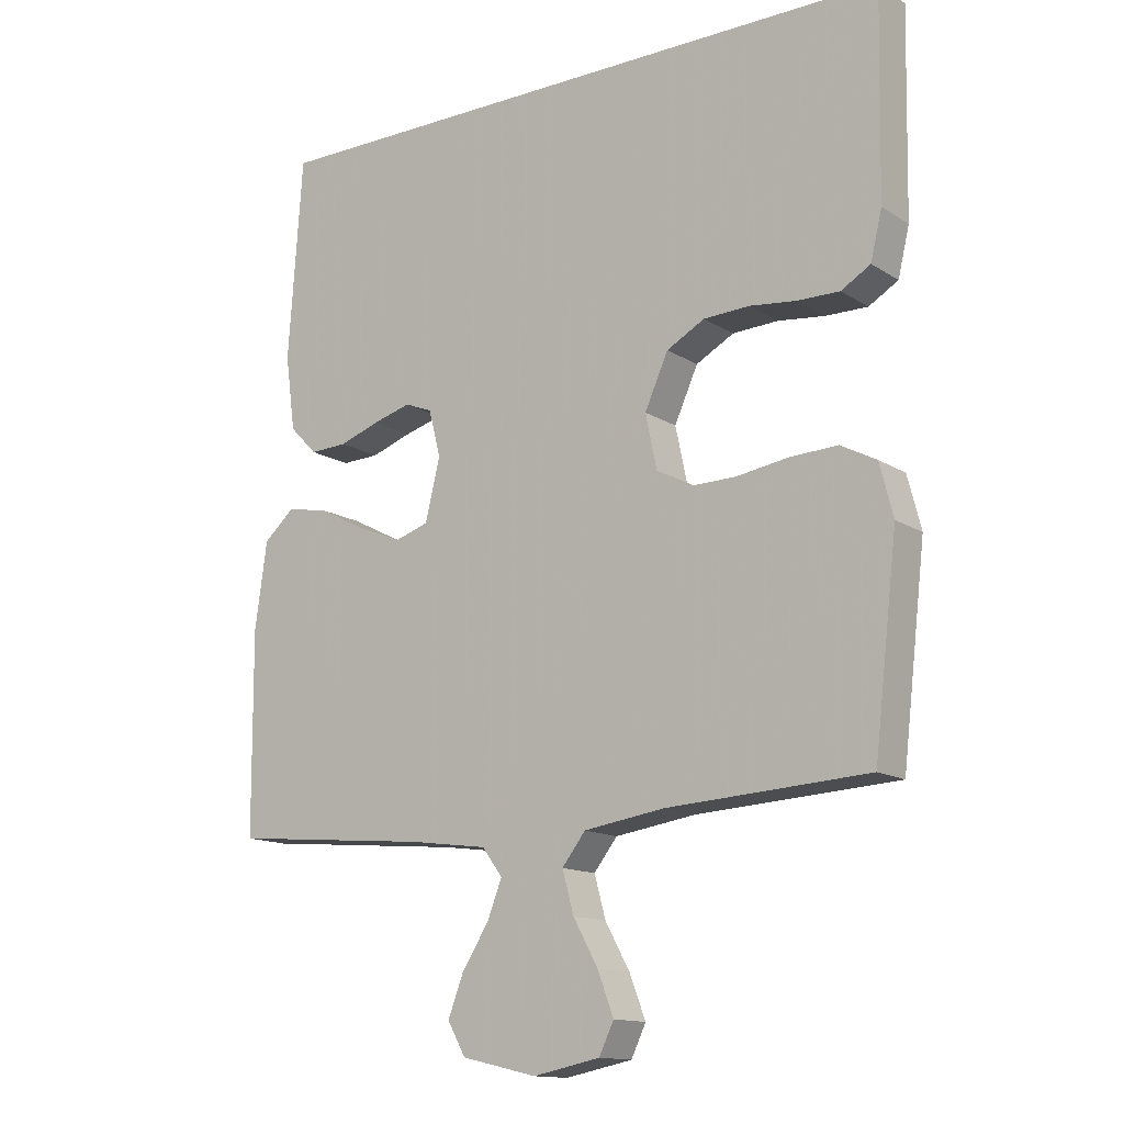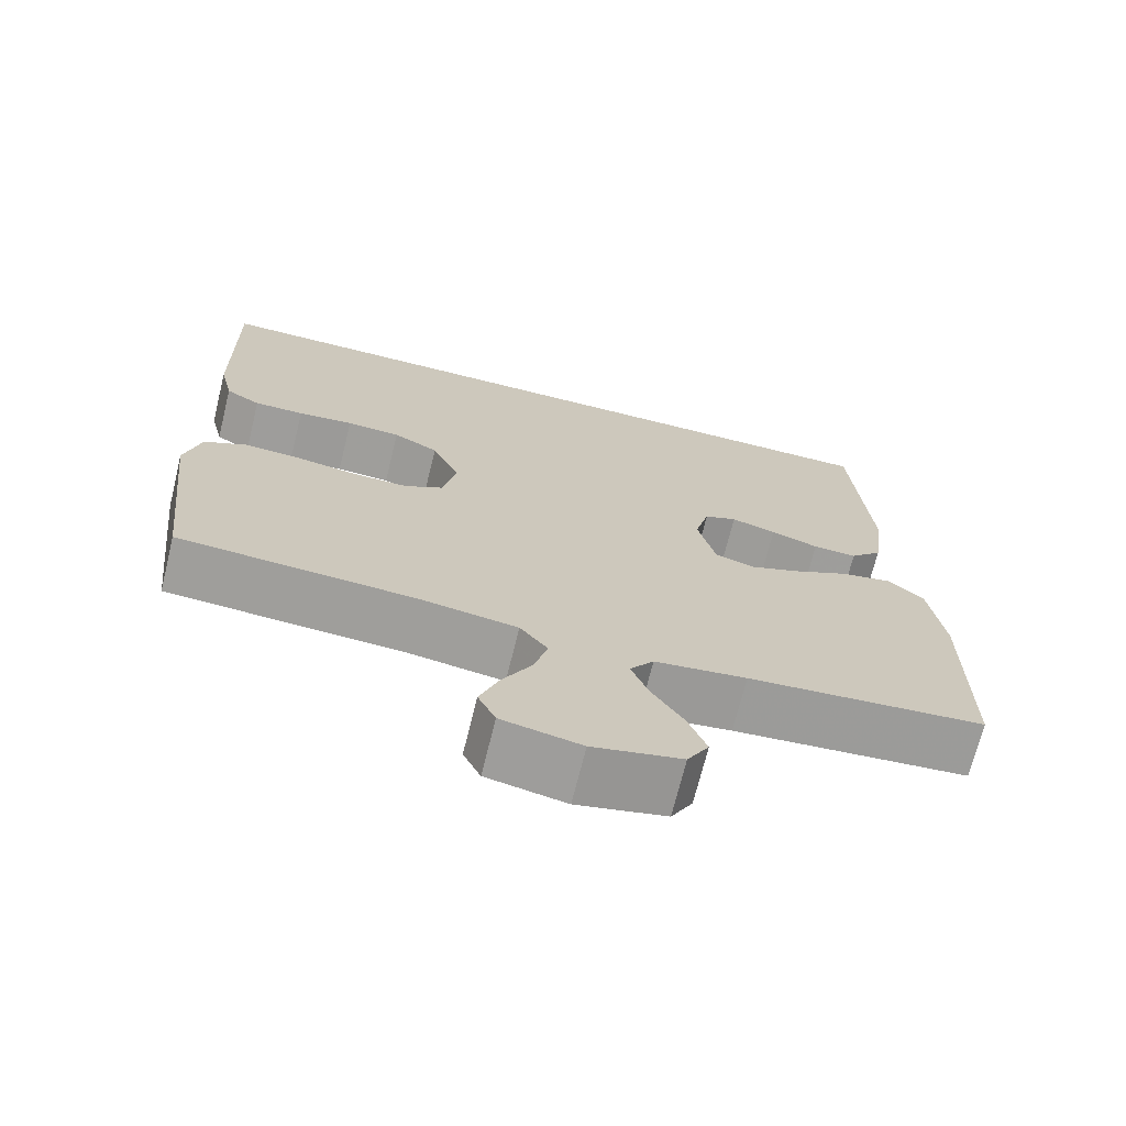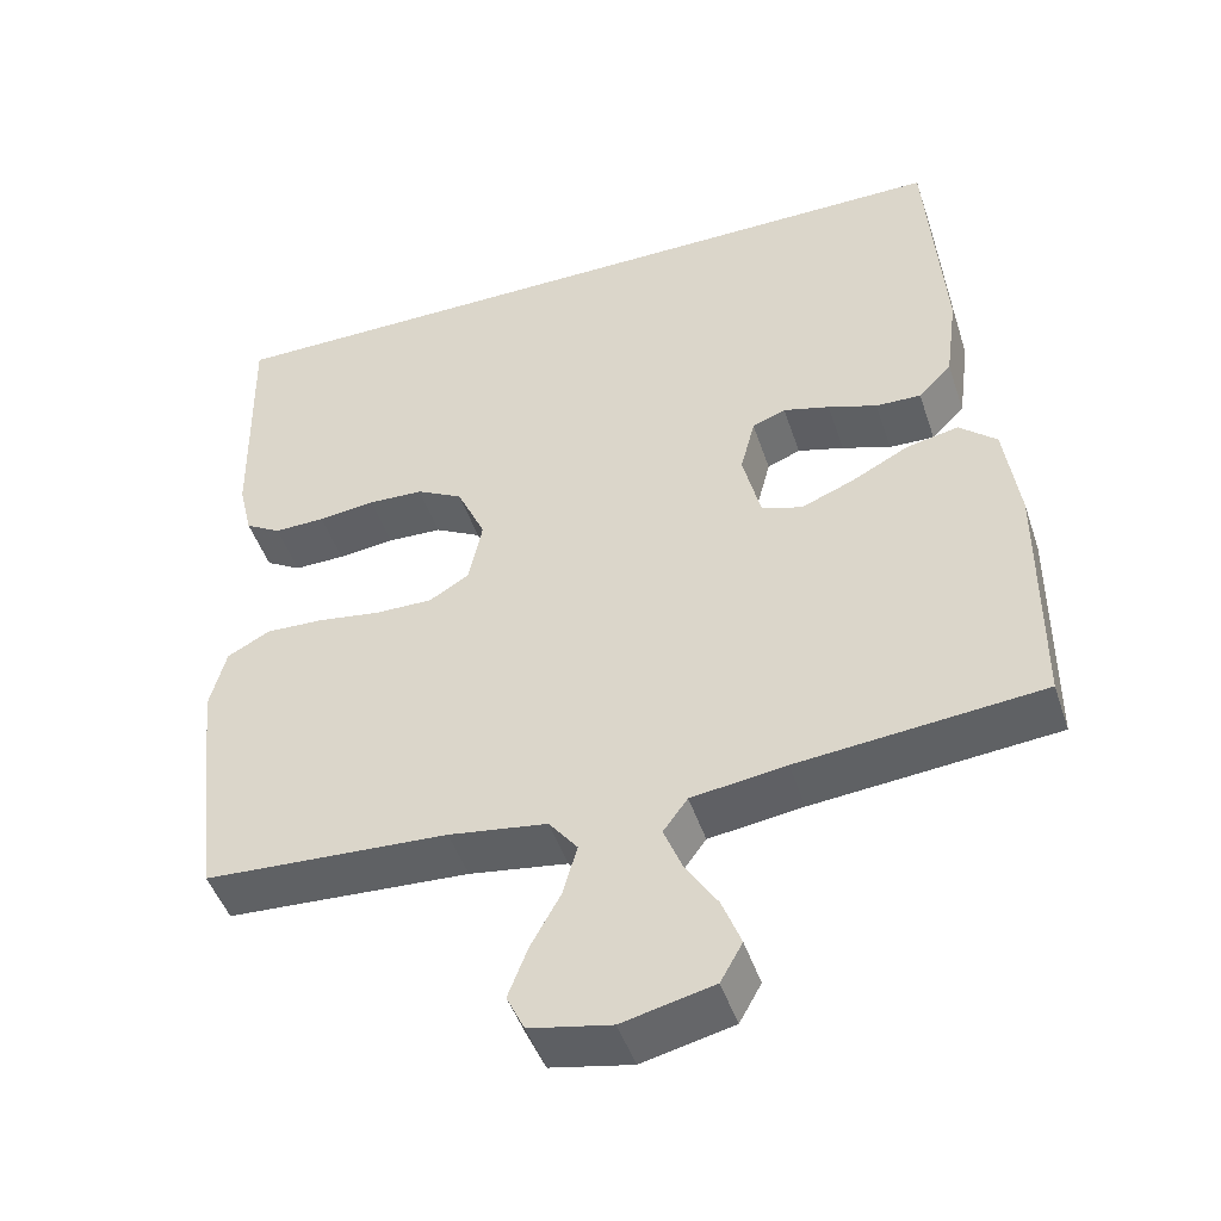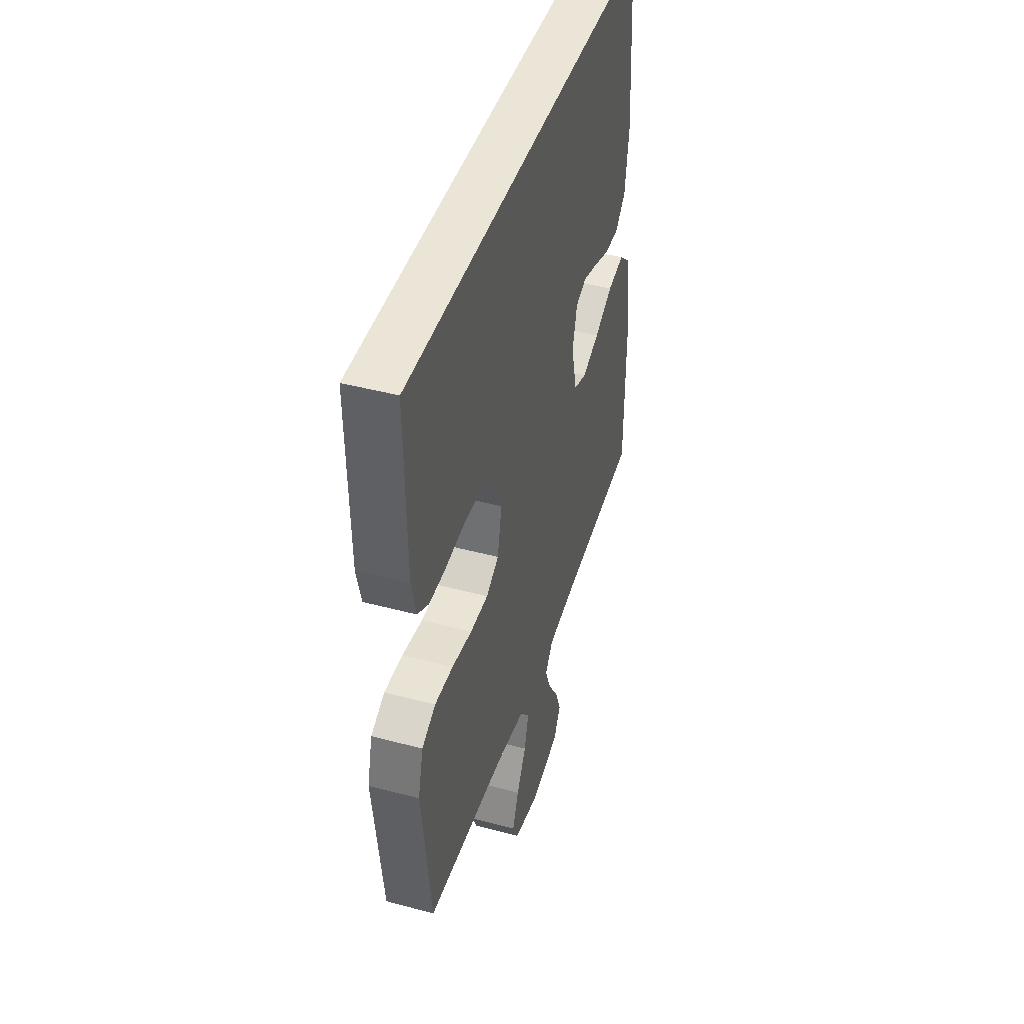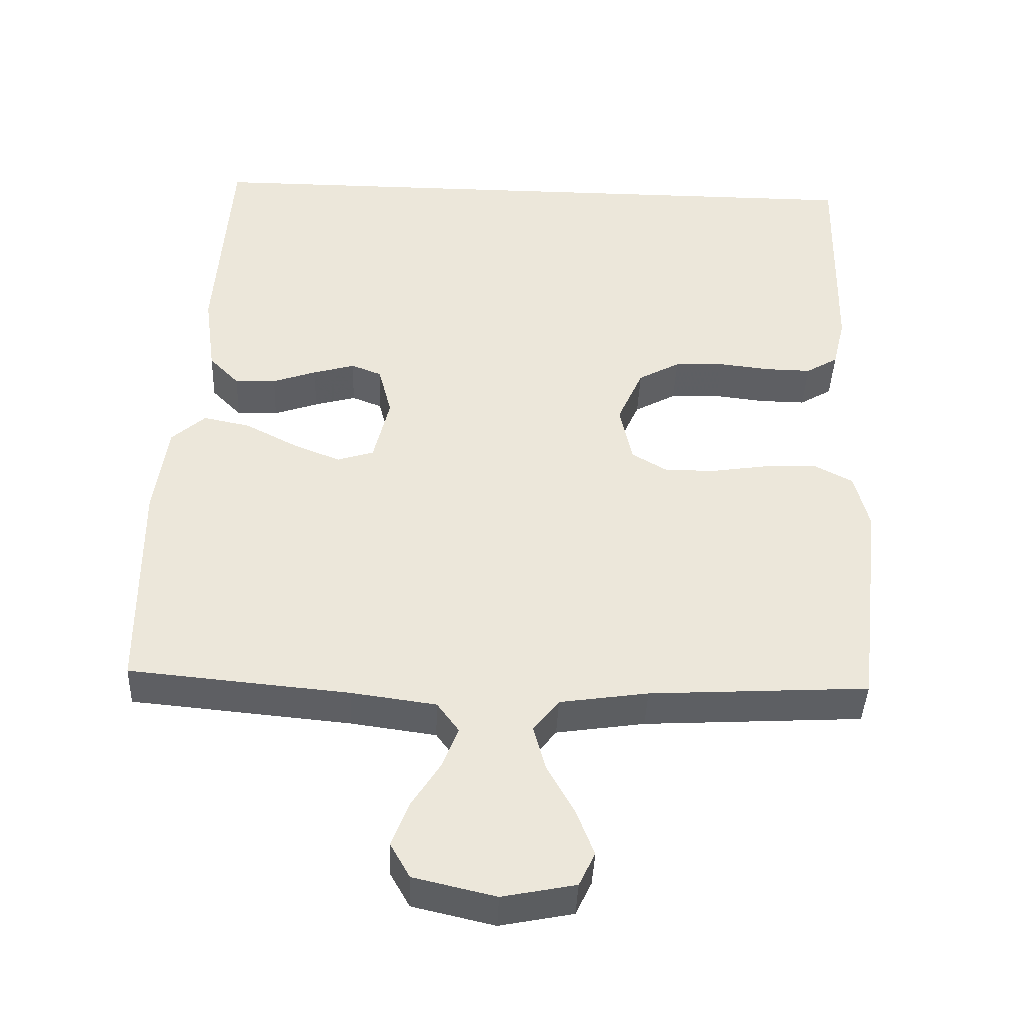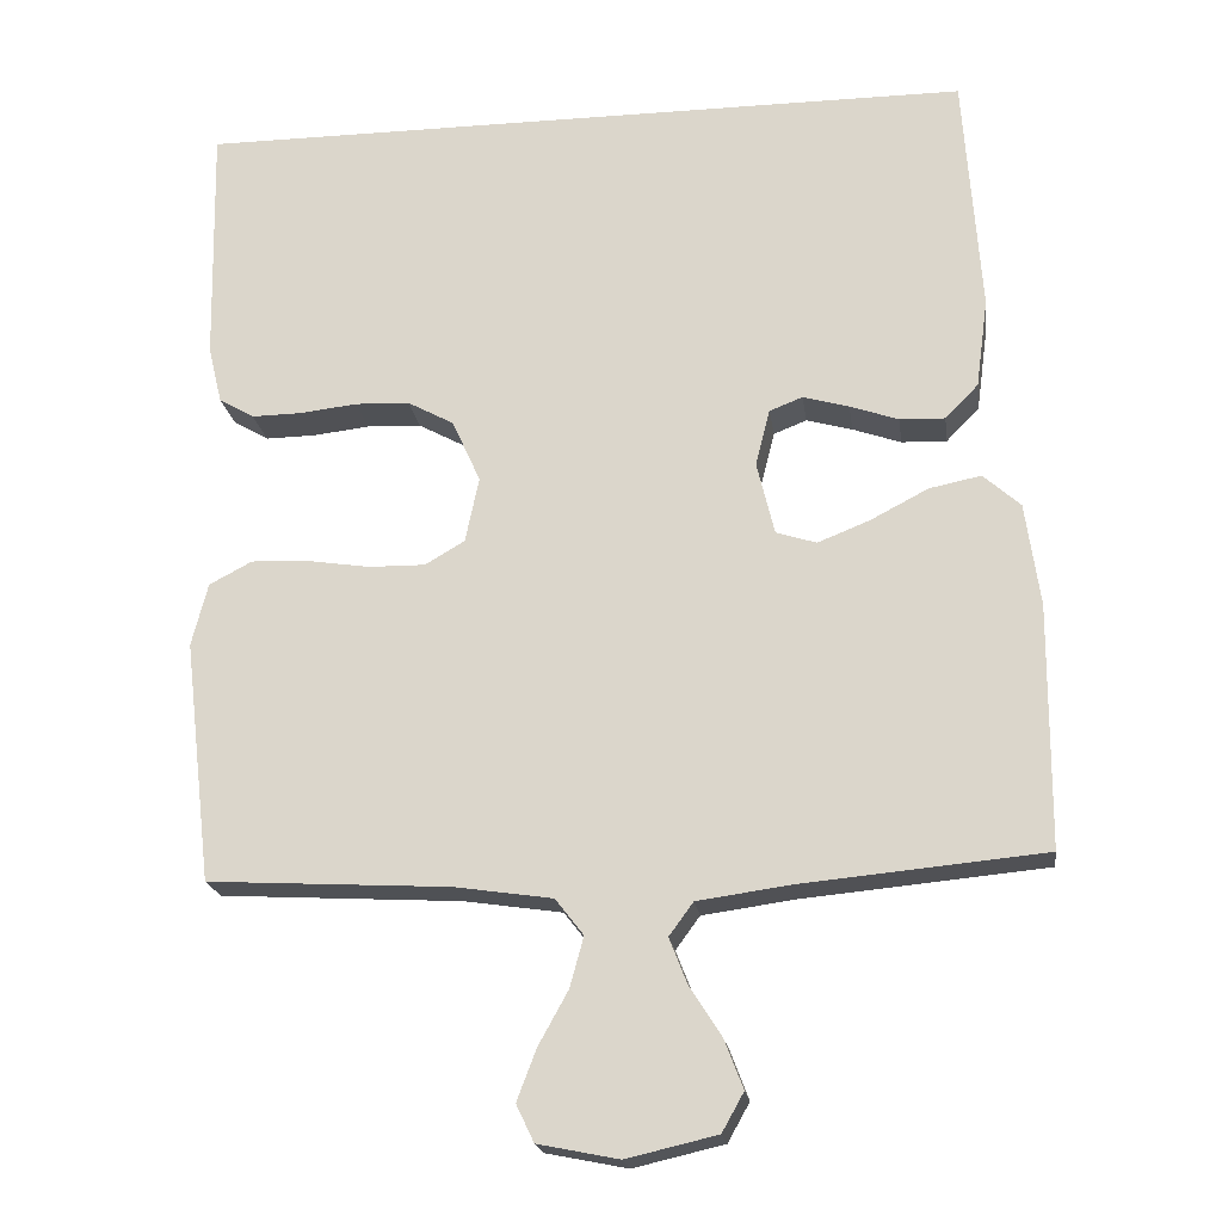
<metadata>
{"format":"obj","ext":"obj","renderer":"f3d","projection":"perspective","resolution":1024,"background":"white","views":[{"elev":-13.9,"azim":36.2,"up":"+Z"},{"elev":-70.5,"azim":166.1,"up":"+Z"},{"elev":-47.2,"azim":-161.8,"up":"+Z"},{"elev":44.2,"azim":107.4,"up":"+Z"},{"elev":-41.1,"azim":-2.3,"up":"+Z"},{"elev":-20.1,"azim":-172.1,"up":"+Z"}]}
</metadata>
<code>
v -0.5 0.07 -0.5
v -0.502 0.07 -0.2
v -0.484 0.07 -0.072
v -0.438 0.07 -0.031
v -0.374 0.07 -0.044
v -0.303 0.07 -0.081
v -0.238 0.07 -0.107
v -0.188 0.07 -0.091
v -0.166 0.07 0
v -0.184 0.07 0.07
v -0.225 0.07 0.086
v -0.282 0.07 0.07
v -0.342 0.07 0.049
v -0.398 0.07 0.047
v -0.439 0.07 0.089
v -0.454 0.07 0.2
v -0.433 0.07 0.5
v 0.537 0.07 0.5
v 0.531 0.07 0.2
v 0.514 0.07 0.129
v 0.47 0.07 0.103
v 0.407 0.07 0.104
v 0.337 0.07 0.112
v 0.269 0.07 0.109
v 0.212 0.07 0.078
v 0.177 0.07 0
v 0.194 0.07 -0.081
v 0.243 0.07 -0.11
v 0.313 0.07 -0.109
v 0.391 0.07 -0.097
v 0.462 0.07 -0.094
v 0.515 0.07 -0.122
v 0.535 0.07 -0.2
v 0.5 0.07 -0.5
v 0.2 0.07 -0.517
v 0.079 0.07 -0.535
v 0.044 0.07 -0.58
v 0.061 0.07 -0.642
v 0.098 0.07 -0.709
v 0.122 0.07 -0.772
v 0.1 0.07 -0.818
v 0 0.07 -0.838
v -0.112 0.07 -0.812
v -0.139 0.07 -0.764
v -0.116 0.07 -0.704
v -0.076 0.07 -0.641
v -0.054 0.07 -0.585
v -0.084 0.07 -0.544
v -0.2 0.07 -0.528
v -0.5 0 -0.5
v -0.502 0 -0.2
v -0.484 0 -0.072
v -0.438 0 -0.031
v -0.374 0 -0.044
v -0.303 0 -0.081
v -0.238 0 -0.107
v -0.188 0 -0.091
v -0.166 0 0
v -0.184 0 0.07
v -0.225 0 0.086
v -0.282 0 0.07
v -0.342 0 0.049
v -0.398 0 0.047
v -0.439 0 0.089
v -0.454 0 0.2
v -0.433 0 0.5
v 0.537 0 0.5
v 0.531 0 0.2
v 0.514 0 0.129
v 0.47 0 0.103
v 0.407 0 0.104
v 0.337 0 0.112
v 0.269 0 0.109
v 0.212 0 0.078
v 0.177 0 0
v 0.194 0 -0.081
v 0.243 0 -0.11
v 0.313 0 -0.109
v 0.391 0 -0.097
v 0.462 0 -0.094
v 0.515 0 -0.122
v 0.535 0 -0.2
v 0.5 0 -0.5
v 0.2 0 -0.517
v 0.079 0 -0.535
v 0.044 0 -0.58
v 0.061 0 -0.642
v 0.098 0 -0.709
v 0.122 0 -0.772
v 0.1 0 -0.818
v 0 0 -0.838
v -0.112 0 -0.812
v -0.139 0 -0.764
v -0.116 0 -0.704
v -0.076 0 -0.641
v -0.054 0 -0.585
v -0.084 0 -0.544
v -0.2 0 -0.528
f 43 44 45 46
f 43 46 47
f 42 43 47
f 41 42 47
f 38 39 40 41
f 37 38 41 47
f 36 37 47 48
f 32 33 34 35
f 29 30 31 32
f 28 29 32 35
f 27 28 35 36
f 20 21 22 23
f 20 23 24
f 19 20 24
f 18 19 24
f 17 18 24 25
f 12 13 14 15
f 11 12 15 16
f 10 11 16 17
f 3 4 5 6
f 3 6 7
f 49 1 2 3
f 49 3 7
f 48 49 7 8
f 26 27 36 48
f 26 48 8 9
f 10 17 25 26
f 9 10 26
f 95 94 93 92
f 96 95 92
f 96 92 91
f 96 91 90
f 90 89 88 87
f 96 90 87 86
f 97 96 86 85
f 84 83 82 81
f 81 80 79 78
f 84 81 78 77
f 85 84 77 76
f 72 71 70 69
f 73 72 69
f 73 69 68
f 73 68 67
f 74 73 67 66
f 64 63 62 61
f 65 64 61 60
f 66 65 60 59
f 55 54 53 52
f 56 55 52
f 52 51 50 98
f 56 52 98
f 57 56 98 97
f 97 85 76 75
f 58 57 97 75
f 75 74 66 59
f 75 59 58
f 1 50 51 2
f 2 51 52 3
f 3 52 53 4
f 4 53 54 5
f 5 54 55 6
f 6 55 56 7
f 7 56 57 8
f 8 57 58 9
f 9 58 59 10
f 10 59 60 11
f 11 60 61 12
f 12 61 62 13
f 13 62 63 14
f 14 63 64 15
f 15 64 65 16
f 16 65 66 17
f 17 66 67 18
f 18 67 68 19
f 19 68 69 20
f 20 69 70 21
f 21 70 71 22
f 22 71 72 23
f 23 72 73 24
f 24 73 74 25
f 25 74 75 26
f 26 75 76 27
f 27 76 77 28
f 28 77 78 29
f 29 78 79 30
f 30 79 80 31
f 31 80 81 32
f 32 81 82 33
f 33 82 83 34
f 34 83 84 35
f 35 84 85 36
f 36 85 86 37
f 37 86 87 38
f 38 87 88 39
f 39 88 89 40
f 40 89 90 41
f 41 90 91 42
f 42 91 92 43
f 43 92 93 44
f 44 93 94 45
f 45 94 95 46
f 46 95 96 47
f 47 96 97 48
f 48 97 98 49
f 49 98 50 1

</code>
